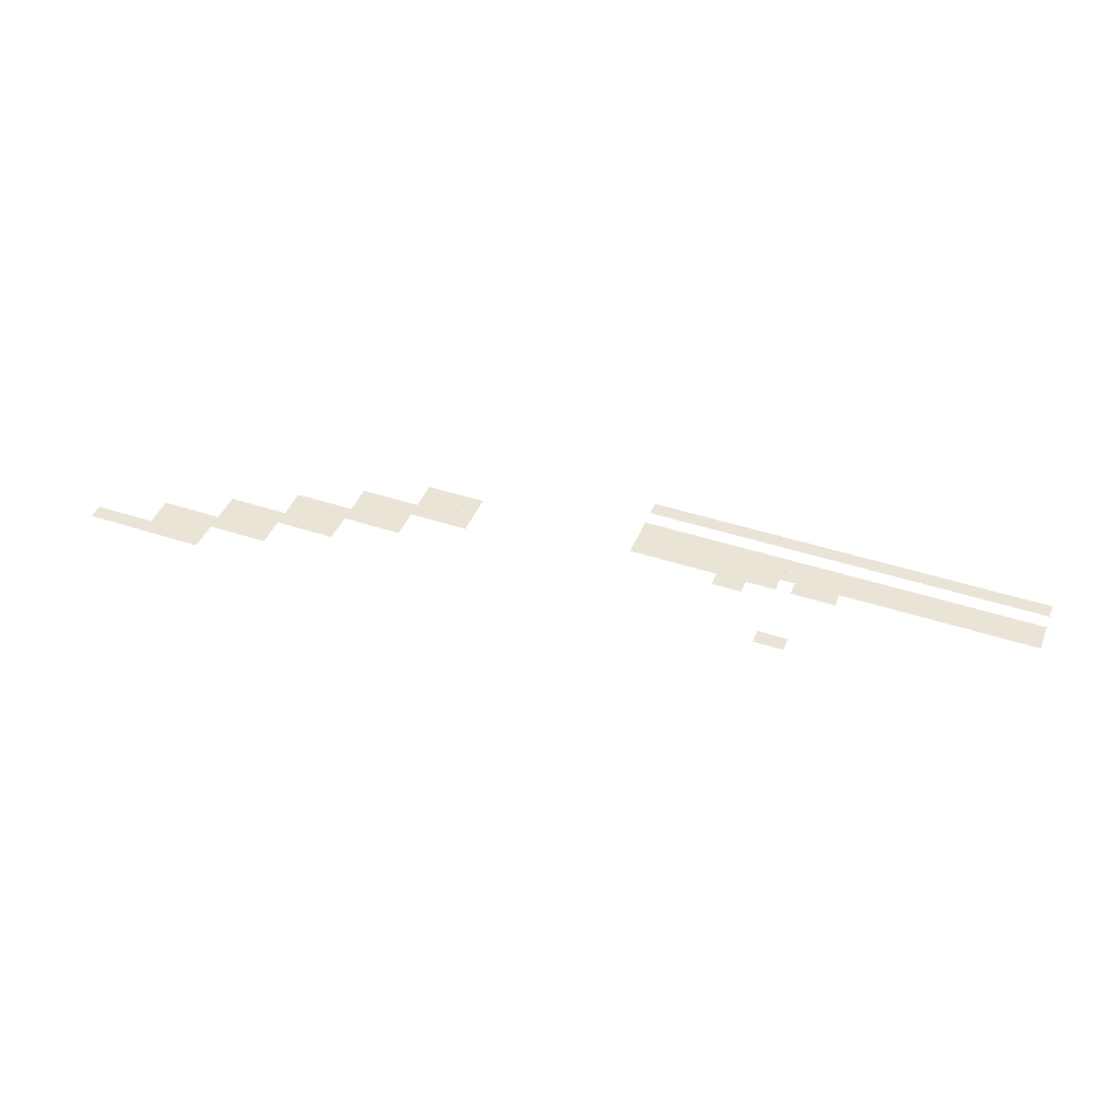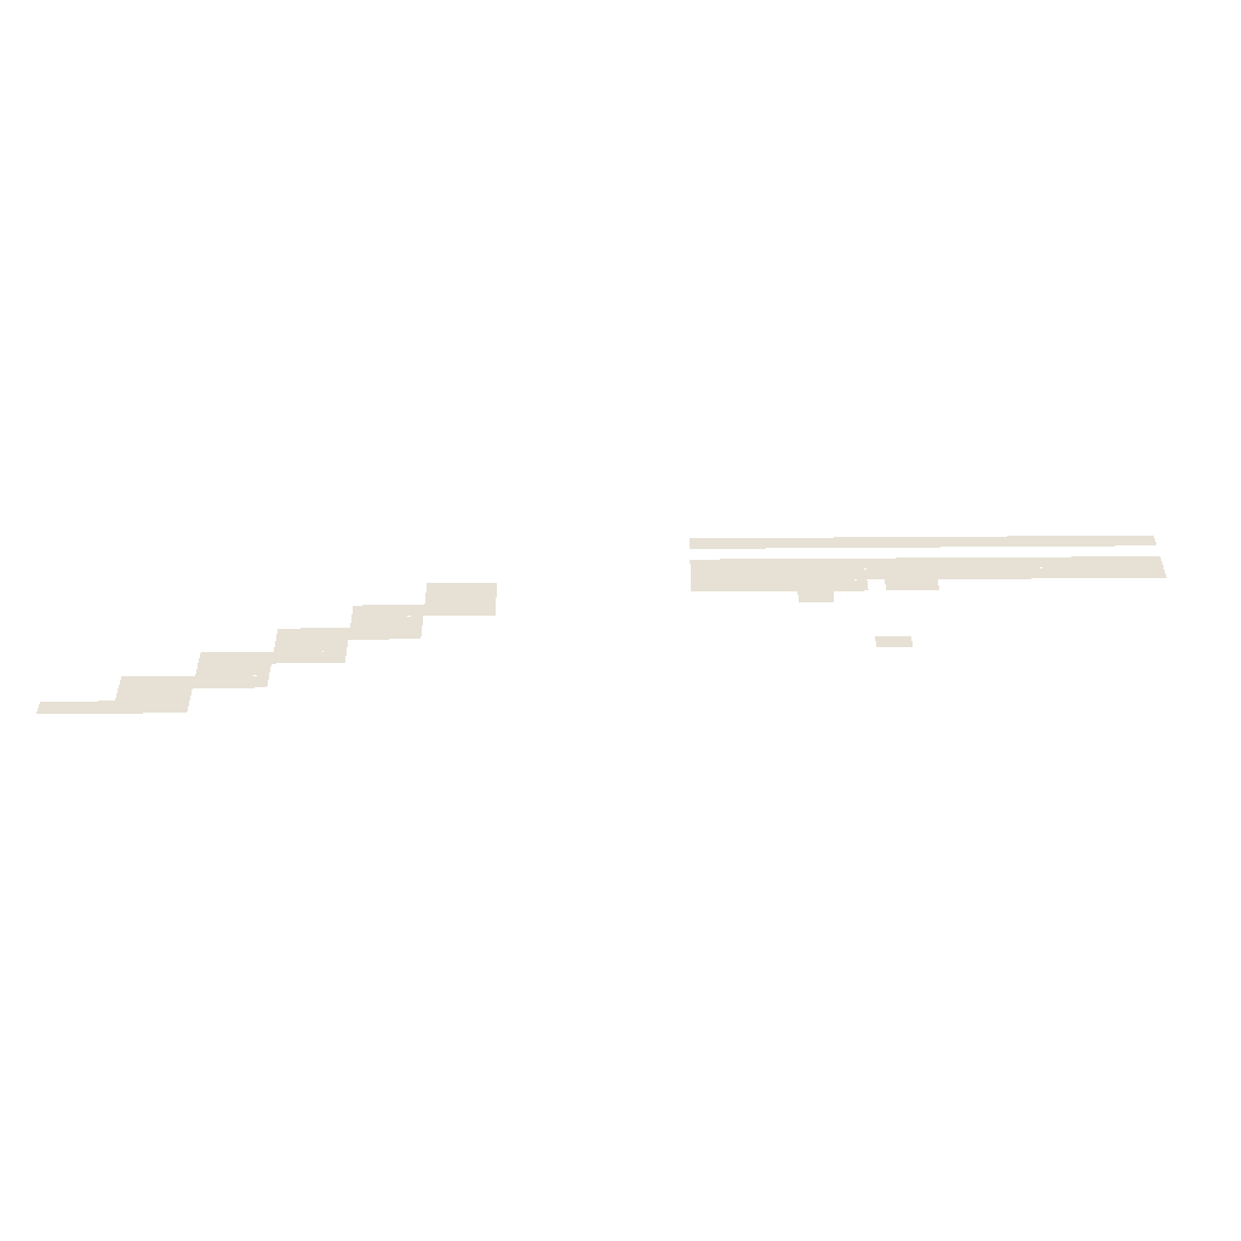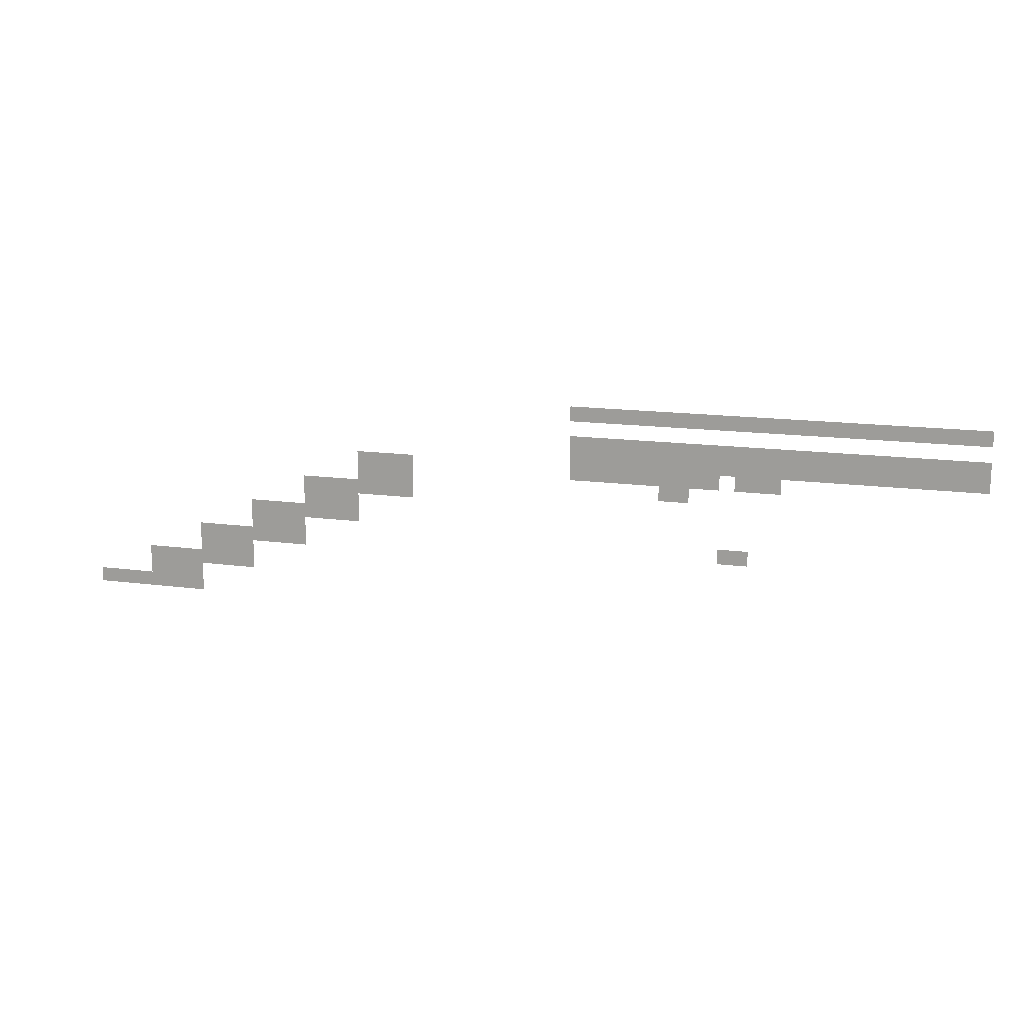
<metadata>
{"format":"obj","ext":"obj","renderer":"f3d","projection":"perspective","resolution":1024,"background":"white","views":[{"elev":43.6,"azim":21.4,"up":"+Z"},{"elev":-50.8,"azim":0.5,"up":"+Y"},{"elev":15.4,"azim":15.9,"up":"+Y"}]}
</metadata>
<code>
v -2496 -800 -1
v -2512 -800 -1
v -2512 -784 -1
v -2496 -784 -1
v -2480 -800 -1
v -2496 -800 -1
v -2496 -784 -1
v -2480 -784 -1
v -2464 -800 -1
v -2480 -800 -1
v -2480 -784 -1
v -2464 -784 -1
v -2448 -800 -1
v -2464 -800 -1
v -2464 -784 -1
v -2448 -784 -1
v -2432 -800 -1
v -2448 -800 -1
v -2448 -784 -1
v -2432 -784 -1
v -2416 -800 -1
v -2432 -800 -1
v -2432 -784 -1
v -2416 -784 -1
v -2400 -800 -1
v -2416 -800 -1
v -2416 -784 -1
v -2400 -784 -1
v -2384 -800 -1
v -2400 -800 -1
v -2400 -784 -1
v -2384 -784 -1
v -2432 -784 -0.98
v -2448 -784 -0.98
v -2448 -768 -0.98
v -2432 -768 -0.98
v -2416 -784 -0.98
v -2432 -784 -0.98
v -2432 -768 -0.98
v -2416 -768 -0.98
v -2400 -784 -0.98
v -2416 -784 -0.98
v -2416 -768 -0.98
v -2400 -768 -0.98
v -2384 -784 -0.98
v -2400 -784 -0.98
v -2400 -768 -0.98
v -2384 -768 -0.98
v -2432 -768 -0.96
v -2448 -768 -0.96
v -2448 -752 -0.96
v -2432 -752 -0.96
v -2416 -768 -0.96
v -2432 -768 -0.96
v -2432 -752 -0.96
v -2416 -752 -0.96
v -2400 -768 -0.96
v -2416 -768 -0.96
v -2416 -752 -0.96
v -2400 -752 -0.96
v -2384 -768 -0.96
v -2400 -768 -0.96
v -2400 -752 -0.96
v -2384 -752 -0.96
v -2368 -768 -0.96
v -2384 -768 -0.96
v -2384 -752 -0.96
v -2368 -752 -0.96
v -2352 -768 -0.96
v -2368 -768 -0.96
v -2368 -752 -0.96
v -2352 -752 -0.96
v -2336 -768 -0.96
v -2352 -768 -0.96
v -2352 -752 -0.96
v -2336 -752 -0.96
v -2320 -768 -0.96
v -2336 -768 -0.96
v -2336 -752 -0.96
v -2320 -752 -0.96
v -2368 -752 -0.94
v -2384 -752 -0.94
v -2384 -736 -0.94
v -2368 -736 -0.94
v -2352 -752 -0.94
v -2368 -752 -0.94
v -2368 -736 -0.94
v -2352 -736 -0.94
v -2336 -752 -0.94
v -2352 -752 -0.94
v -2352 -736 -0.94
v -2336 -736 -0.94
v -2320 -752 -0.94
v -2336 -752 -0.94
v -2336 -736 -0.94
v -2320 -736 -0.94
v -2368 -736 -0.92
v -2384 -736 -0.92
v -2384 -720 -0.92
v -2368 -720 -0.92
v -2352 -736 -0.92
v -2368 -736 -0.92
v -2368 -720 -0.92
v -2352 -720 -0.92
v -2336 -736 -0.92
v -2352 -736 -0.92
v -2352 -720 -0.92
v -2336 -720 -0.92
v -2320 -736 -0.92
v -2336 -736 -0.92
v -2336 -720 -0.92
v -2320 -720 -0.92
v -2304 -736 -0.92
v -2320 -736 -0.92
v -2320 -720 -0.92
v -2304 -720 -0.92
v -2288 -736 -0.92
v -2304 -736 -0.92
v -2304 -720 -0.92
v -2288 -720 -0.92
v -2272 -736 -0.92
v -2288 -736 -0.92
v -2288 -720 -0.92
v -2272 -720 -0.92
v -2256 -736 -0.92
v -2272 -736 -0.92
v -2272 -720 -0.92
v -2256 -720 -0.92
v -2304 -720 -0.9
v -2320 -720 -0.9
v -2320 -704 -0.9
v -2304 -704 -0.9
v -2288 -720 -0.9
v -2304 -720 -0.9
v -2304 -704 -0.9
v -2288 -704 -0.9
v -2272 -720 -0.9
v -2288 -720 -0.9
v -2288 -704 -0.9
v -2272 -704 -0.9
v -2256 -720 -0.9
v -2272 -720 -0.9
v -2272 -704 -0.9
v -2256 -704 -0.9
v -1776 -720 -0.9
v -1792 -720 -0.9
v -1792 -704 -0.9
v -1776 -704 -0.9
v -1760 -720 -0.9
v -1776 -720 -0.9
v -1776 -704 -0.9
v -1760 -704 -0.9
v -2304 -704 -0.88
v -2320 -704 -0.88
v -2320 -688 -0.88
v -2304 -688 -0.88
v -2288 -704 -0.88
v -2304 -704 -0.88
v -2304 -688 -0.88
v -2288 -688 -0.88
v -2272 -704 -0.88
v -2288 -704 -0.88
v -2288 -688 -0.88
v -2272 -688 -0.88
v -2256 -704 -0.88
v -2272 -704 -0.88
v -2272 -688 -0.88
v -2256 -688 -0.88
v -2240 -704 -0.88
v -2256 -704 -0.88
v -2256 -688 -0.88
v -2240 -688 -0.88
v -2224 -704 -0.88
v -2240 -704 -0.88
v -2240 -688 -0.88
v -2224 -688 -0.88
v -2208 -704 -0.88
v -2224 -704 -0.88
v -2224 -688 -0.88
v -2208 -688 -0.88
v -2192 -704 -0.88
v -2208 -704 -0.88
v -2208 -688 -0.88
v -2192 -688 -0.88
v -2240 -688 -0.86
v -2256 -688 -0.86
v -2256 -672 -0.86
v -2240 -672 -0.86
v -2224 -688 -0.86
v -2240 -688 -0.86
v -2240 -672 -0.86
v -2224 -672 -0.86
v -2208 -688 -0.86
v -2224 -688 -0.86
v -2224 -672 -0.86
v -2208 -672 -0.86
v -2192 -688 -0.86
v -2208 -688 -0.86
v -2208 -672 -0.86
v -2192 -672 -0.86
v -2240 -672 -0.84
v -2256 -672 -0.84
v -2256 -656 -0.84
v -2240 -656 -0.84
v -2224 -672 -0.84
v -2240 -672 -0.84
v -2240 -656 -0.84
v -2224 -656 -0.84
v -2208 -672 -0.84
v -2224 -672 -0.84
v -2224 -656 -0.84
v -2208 -656 -0.84
v -2192 -672 -0.84
v -2208 -672 -0.84
v -2208 -656 -0.84
v -2192 -656 -0.84
v -2176 -672 -0.84
v -2192 -672 -0.84
v -2192 -656 -0.84
v -2176 -656 -0.84
v -2160 -672 -0.84
v -2176 -672 -0.84
v -2176 -656 -0.84
v -2160 -656 -0.84
v -2144 -672 -0.84
v -2160 -672 -0.84
v -2160 -656 -0.84
v -2144 -656 -0.84
v -2128 -672 -0.84
v -2144 -672 -0.84
v -2144 -656 -0.84
v -2128 -656 -0.84
v -2176 -656 -0.82
v -2192 -656 -0.82
v -2192 -640 -0.82
v -2176 -640 -0.82
v -2160 -656 -0.82
v -2176 -656 -0.82
v -2176 -640 -0.82
v -2160 -640 -0.82
v -2144 -656 -0.82
v -2160 -656 -0.82
v -2160 -640 -0.82
v -2144 -640 -0.82
v -2128 -656 -0.82
v -2144 -656 -0.82
v -2144 -640 -0.82
v -2128 -640 -0.82
v -1840 -656 -0.82
v -1856 -656 -0.82
v -1856 -640 -0.82
v -1840 -640 -0.82
v -1824 -656 -0.82
v -1840 -656 -0.82
v -1840 -640 -0.82
v -1824 -640 -0.82
v -2176 -640 -0.8
v -2192 -640 -0.8
v -2192 -624 -0.8
v -2176 -624 -0.8
v -2160 -640 -0.8
v -2176 -640 -0.8
v -2176 -624 -0.8
v -2160 -624 -0.8
v -2144 -640 -0.8
v -2160 -640 -0.8
v -2160 -624 -0.8
v -2144 -624 -0.8
v -2128 -640 -0.8
v -2144 -640 -0.8
v -2144 -624 -0.8
v -2128 -624 -0.8
v -1936 -640 -0.8
v -1952 -640 -0.8
v -1952 -624 -0.8
v -1936 -624 -0.8
v -1920 -640 -0.8
v -1936 -640 -0.8
v -1936 -624 -0.8
v -1920 -624 -0.8
v -1904 -640 -0.8
v -1920 -640 -0.8
v -1920 -624 -0.8
v -1904 -624 -0.8
v -1888 -640 -0.8
v -1904 -640 -0.8
v -1904 -624 -0.8
v -1888 -624 -0.8
v -1872 -640 -0.8
v -1888 -640 -0.8
v -1888 -624 -0.8
v -1872 -624 -0.8
v -1856 -640 -0.8
v -1872 -640 -0.8
v -1872 -624 -0.8
v -1856 -624 -0.8
v -1840 -640 -0.8
v -1856 -640 -0.8
v -1856 -624 -0.8
v -1840 -624 -0.8
v -1824 -640 -0.8
v -1840 -640 -0.8
v -1840 -624 -0.8
v -1824 -624 -0.8
v -1808 -640 -0.8
v -1824 -640 -0.8
v -1824 -624 -0.8
v -1808 -624 -0.8
v -1792 -640 -0.8
v -1808 -640 -0.8
v -1808 -624 -0.8
v -1792 -624 -0.8
v -1760 -640 -0.8
v -1776 -640 -0.8
v -1776 -624 -0.8
v -1760 -624 -0.8
v -1744 -640 -0.8
v -1760 -640 -0.8
v -1760 -624 -0.8
v -1744 -624 -0.8
v -1728 -640 -0.8
v -1744 -640 -0.8
v -1744 -624 -0.8
v -1728 -624 -0.8
v -1936 -624 -0.78
v -1952 -624 -0.78
v -1952 -608 -0.78
v -1936 -608 -0.78
v -1920 -624 -0.78
v -1936 -624 -0.78
v -1936 -608 -0.78
v -1920 -608 -0.78
v -1904 -624 -0.78
v -1920 -624 -0.78
v -1920 -608 -0.78
v -1904 -608 -0.78
v -1888 -624 -0.78
v -1904 -624 -0.78
v -1904 -608 -0.78
v -1888 -608 -0.78
v -1872 -624 -0.78
v -1888 -624 -0.78
v -1888 -608 -0.78
v -1872 -608 -0.78
v -1856 -624 -0.78
v -1872 -624 -0.78
v -1872 -608 -0.78
v -1856 -608 -0.78
v -1840 -624 -0.78
v -1856 -624 -0.78
v -1856 -608 -0.78
v -1840 -608 -0.78
v -1824 -624 -0.78
v -1840 -624 -0.78
v -1840 -608 -0.78
v -1824 -608 -0.78
v -1808 -624 -0.78
v -1824 -624 -0.78
v -1824 -608 -0.78
v -1808 -608 -0.78
v -1792 -624 -0.78
v -1808 -624 -0.78
v -1808 -608 -0.78
v -1792 -608 -0.78
v -1776 -624 -0.78
v -1792 -624 -0.78
v -1792 -608 -0.78
v -1776 -608 -0.78
v -1760 -624 -0.78
v -1776 -624 -0.78
v -1776 -608 -0.78
v -1760 -608 -0.78
v -1744 -624 -0.78
v -1760 -624 -0.78
v -1760 -608 -0.78
v -1744 -608 -0.78
v -1728 -624 -0.78
v -1744 -624 -0.78
v -1744 -608 -0.78
v -1728 -608 -0.78
v -1712 -624 -0.78
v -1728 -624 -0.78
v -1728 -608 -0.78
v -1712 -608 -0.78
v -1696 -624 -0.78
v -1712 -624 -0.78
v -1712 -608 -0.78
v -1696 -608 -0.78
v -1680 -624 -0.78
v -1696 -624 -0.78
v -1696 -608 -0.78
v -1680 -608 -0.78
v -1664 -624 -0.78
v -1680 -624 -0.78
v -1680 -608 -0.78
v -1664 -608 -0.78
v -1648 -624 -0.78
v -1664 -624 -0.78
v -1664 -608 -0.78
v -1648 -608 -0.78
v -1632 -624 -0.78
v -1648 -624 -0.78
v -1648 -608 -0.78
v -1632 -608 -0.78
v -1616 -624 -0.78
v -1632 -624 -0.78
v -1632 -608 -0.78
v -1616 -608 -0.78
v -1600 -624 -0.78
v -1616 -624 -0.78
v -1616 -608 -0.78
v -1600 -608 -0.78
v -1584 -624 -0.78
v -1600 -624 -0.78
v -1600 -608 -0.78
v -1584 -608 -0.78
v -1568 -624 -0.78
v -1584 -624 -0.78
v -1584 -608 -0.78
v -1568 -608 -0.78
v -1552 -624 -0.78
v -1568 -624 -0.78
v -1568 -608 -0.78
v -1552 -608 -0.78
v -1536 -624 -0.78
v -1552 -624 -0.78
v -1552 -608 -0.78
v -1536 -608 -0.78
v -1520 -624 -0.78
v -1536 -624 -0.78
v -1536 -608 -0.78
v -1520 -608 -0.78
v -1936 -608 -0.76
v -1952 -608 -0.76
v -1952 -592 -0.76
v -1936 -592 -0.76
v -1920 -608 -0.76
v -1936 -608 -0.76
v -1936 -592 -0.76
v -1920 -592 -0.76
v -1904 -608 -0.76
v -1920 -608 -0.76
v -1920 -592 -0.76
v -1904 -592 -0.76
v -1888 -608 -0.76
v -1904 -608 -0.76
v -1904 -592 -0.76
v -1888 -592 -0.76
v -1872 -608 -0.76
v -1888 -608 -0.76
v -1888 -592 -0.76
v -1872 -592 -0.76
v -1856 -608 -0.76
v -1872 -608 -0.76
v -1872 -592 -0.76
v -1856 -592 -0.76
v -1840 -608 -0.76
v -1856 -608 -0.76
v -1856 -592 -0.76
v -1840 -592 -0.76
v -1824 -608 -0.76
v -1840 -608 -0.76
v -1840 -592 -0.76
v -1824 -592 -0.76
v -1808 -608 -0.76
v -1824 -608 -0.76
v -1824 -592 -0.76
v -1808 -592 -0.76
v -1792 -608 -0.76
v -1808 -608 -0.76
v -1808 -592 -0.76
v -1792 -592 -0.76
v -1776 -608 -0.76
v -1792 -608 -0.76
v -1792 -592 -0.76
v -1776 -592 -0.76
v -1760 -608 -0.76
v -1776 -608 -0.76
v -1776 -592 -0.76
v -1760 -592 -0.76
v -1744 -608 -0.76
v -1760 -608 -0.76
v -1760 -592 -0.76
v -1744 -592 -0.76
v -1728 -608 -0.76
v -1744 -608 -0.76
v -1744 -592 -0.76
v -1728 -592 -0.76
v -1712 -608 -0.76
v -1728 -608 -0.76
v -1728 -592 -0.76
v -1712 -592 -0.76
v -1696 -608 -0.76
v -1712 -608 -0.76
v -1712 -592 -0.76
v -1696 -592 -0.76
v -1680 -608 -0.76
v -1696 -608 -0.76
v -1696 -592 -0.76
v -1680 -592 -0.76
v -1664 -608 -0.76
v -1680 -608 -0.76
v -1680 -592 -0.76
v -1664 -592 -0.76
v -1648 -608 -0.76
v -1664 -608 -0.76
v -1664 -592 -0.76
v -1648 -592 -0.76
v -1632 -608 -0.76
v -1648 -608 -0.76
v -1648 -592 -0.76
v -1632 -592 -0.76
v -1616 -608 -0.76
v -1632 -608 -0.76
v -1632 -592 -0.76
v -1616 -592 -0.76
v -1600 -608 -0.76
v -1616 -608 -0.76
v -1616 -592 -0.76
v -1600 -592 -0.76
v -1584 -608 -0.76
v -1600 -608 -0.76
v -1600 -592 -0.76
v -1584 -592 -0.76
v -1568 -608 -0.76
v -1584 -608 -0.76
v -1584 -592 -0.76
v -1568 -592 -0.76
v -1552 -608 -0.76
v -1568 -608 -0.76
v -1568 -592 -0.76
v -1552 -592 -0.76
v -1536 -608 -0.76
v -1552 -608 -0.76
v -1552 -592 -0.76
v -1536 -592 -0.76
v -1520 -608 -0.76
v -1536 -608 -0.76
v -1536 -592 -0.76
v -1520 -592 -0.76
v -1936 -576 -0.72
v -1952 -576 -0.72
v -1952 -560 -0.72
v -1936 -560 -0.72
v -1920 -576 -0.72
v -1936 -576 -0.72
v -1936 -560 -0.72
v -1920 -560 -0.72
v -1904 -576 -0.72
v -1920 -576 -0.72
v -1920 -560 -0.72
v -1904 -560 -0.72
v -1888 -576 -0.72
v -1904 -576 -0.72
v -1904 -560 -0.72
v -1888 -560 -0.72
v -1872 -576 -0.72
v -1888 -576 -0.72
v -1888 -560 -0.72
v -1872 -560 -0.72
v -1856 -576 -0.72
v -1872 -576 -0.72
v -1872 -560 -0.72
v -1856 -560 -0.72
v -1840 -576 -0.72
v -1856 -576 -0.72
v -1856 -560 -0.72
v -1840 -560 -0.72
v -1824 -576 -0.72
v -1840 -576 -0.72
v -1840 -560 -0.72
v -1824 -560 -0.72
v -1808 -576 -0.72
v -1824 -576 -0.72
v -1824 -560 -0.72
v -1808 -560 -0.72
v -1792 -576 -0.72
v -1808 -576 -0.72
v -1808 -560 -0.72
v -1792 -560 -0.72
v -1776 -576 -0.72
v -1792 -576 -0.72
v -1792 -560 -0.72
v -1776 -560 -0.72
v -1760 -576 -0.72
v -1776 -576 -0.72
v -1776 -560 -0.72
v -1760 -560 -0.72
v -1744 -576 -0.72
v -1760 -576 -0.72
v -1760 -560 -0.72
v -1744 -560 -0.72
v -1728 -576 -0.72
v -1744 -576 -0.72
v -1744 -560 -0.72
v -1728 -560 -0.72
v -1712 -576 -0.72
v -1728 -576 -0.72
v -1728 -560 -0.72
v -1712 -560 -0.72
v -1696 -576 -0.72
v -1712 -576 -0.72
v -1712 -560 -0.72
v -1696 -560 -0.72
v -1680 -576 -0.72
v -1696 -576 -0.72
v -1696 -560 -0.72
v -1680 -560 -0.72
v -1664 -576 -0.72
v -1680 -576 -0.72
v -1680 -560 -0.72
v -1664 -560 -0.72
v -1648 -576 -0.72
v -1664 -576 -0.72
v -1664 -560 -0.72
v -1648 -560 -0.72
v -1632 -576 -0.72
v -1648 -576 -0.72
v -1648 -560 -0.72
v -1632 -560 -0.72
v -1616 -576 -0.72
v -1632 -576 -0.72
v -1632 -560 -0.72
v -1616 -560 -0.72
v -1600 -576 -0.72
v -1616 -576 -0.72
v -1616 -560 -0.72
v -1600 -560 -0.72
v -1584 -576 -0.72
v -1600 -576 -0.72
v -1600 -560 -0.72
v -1584 -560 -0.72
v -1568 -576 -0.72
v -1584 -576 -0.72
v -1584 -560 -0.72
v -1568 -560 -0.72
v -1552 -576 -0.72
v -1568 -576 -0.72
v -1568 -560 -0.72
v -1552 -560 -0.72
v -1536 -576 -0.72
v -1552 -576 -0.72
v -1552 -560 -0.72
v -1536 -560 -0.72
v -1520 -576 -0.72
v -1536 -576 -0.72
v -1536 -560 -0.72
v -1520 -560 -0.72
g Level1_mesh_0006
f 1 2 3 4
f 5 6 7 8
f 9 10 11 12
f 13 14 15 16
f 17 18 19 20
f 21 22 23 24
f 25 26 27 28
f 29 30 31 32
f 33 34 35 36
f 37 38 39 40
f 41 42 43 44
f 45 46 47 48
f 49 50 51 52
f 53 54 55 56
f 57 58 59 60
f 61 62 63 64
f 65 66 67 68
f 69 70 71 72
f 73 74 75 76
f 77 78 79 80
f 81 82 83 84
f 85 86 87 88
f 89 90 91 92
f 93 94 95 96
f 97 98 99 100
f 101 102 103 104
f 105 106 107 108
f 109 110 111 112
f 113 114 115 116
f 117 118 119 120
f 121 122 123 124
f 125 126 127 128
f 129 130 131 132
f 133 134 135 136
f 137 138 139 140
f 141 142 143 144
f 145 146 147 148
f 149 150 151 152
f 153 154 155 156
f 157 158 159 160
f 161 162 163 164
f 165 166 167 168
f 169 170 171 172
f 173 174 175 176
f 177 178 179 180
f 181 182 183 184
f 185 186 187 188
f 189 190 191 192
f 193 194 195 196
f 197 198 199 200
f 201 202 203 204
f 205 206 207 208
f 209 210 211 212
f 213 214 215 216
f 217 218 219 220
f 221 222 223 224
f 225 226 227 228
f 229 230 231 232
f 233 234 235 236
f 237 238 239 240
f 241 242 243 244
f 245 246 247 248
f 249 250 251 252
f 253 254 255 256
f 257 258 259 260
f 261 262 263 264
f 265 266 267 268
f 269 270 271 272
f 273 274 275 276
f 277 278 279 280
f 281 282 283 284
f 285 286 287 288
f 289 290 291 292
f 293 294 295 296
f 297 298 299 300
f 301 302 303 304
f 305 306 307 308
f 309 310 311 312
f 313 314 315 316
f 317 318 319 320
f 321 322 323 324
f 325 326 327 328
f 329 330 331 332
f 333 334 335 336
f 337 338 339 340
f 341 342 343 344
f 345 346 347 348
f 349 350 351 352
f 353 354 355 356
f 357 358 359 360
f 361 362 363 364
f 365 366 367 368
f 369 370 371 372
f 373 374 375 376
f 377 378 379 380
f 381 382 383 384
f 385 386 387 388
f 389 390 391 392
f 393 394 395 396
f 397 398 399 400
f 401 402 403 404
f 405 406 407 408
f 409 410 411 412
f 413 414 415 416
f 417 418 419 420
f 421 422 423 424
f 425 426 427 428
f 429 430 431 432
f 433 434 435 436
f 437 438 439 440
f 441 442 443 444
f 445 446 447 448
f 449 450 451 452
f 453 454 455 456
f 457 458 459 460
f 461 462 463 464
f 465 466 467 468
f 469 470 471 472
f 473 474 475 476
f 477 478 479 480
f 481 482 483 484
f 485 486 487 488
f 489 490 491 492
f 493 494 495 496
f 497 498 499 500
f 501 502 503 504
f 505 506 507 508
f 509 510 511 512
f 513 514 515 516
f 517 518 519 520
f 521 522 523 524
f 525 526 527 528
f 529 530 531 532
f 533 534 535 536
f 537 538 539 540
f 541 542 543 544
f 545 546 547 548
f 549 550 551 552
f 553 554 555 556
f 557 558 559 560
f 561 562 563 564
f 565 566 567 568
f 569 570 571 572
f 573 574 575 576
f 577 578 579 580
f 581 582 583 584
f 585 586 587 588
f 589 590 591 592
f 593 594 595 596
f 597 598 599 600
f 601 602 603 604
f 605 606 607 608
f 609 610 611 612
f 613 614 615 616
f 617 618 619 620
f 621 622 623 624
f 625 626 627 628
f 629 630 631 632
f 633 634 635 636
f 637 638 639 640
f 641 642 643 644
f 645 646 647 648

</code>
